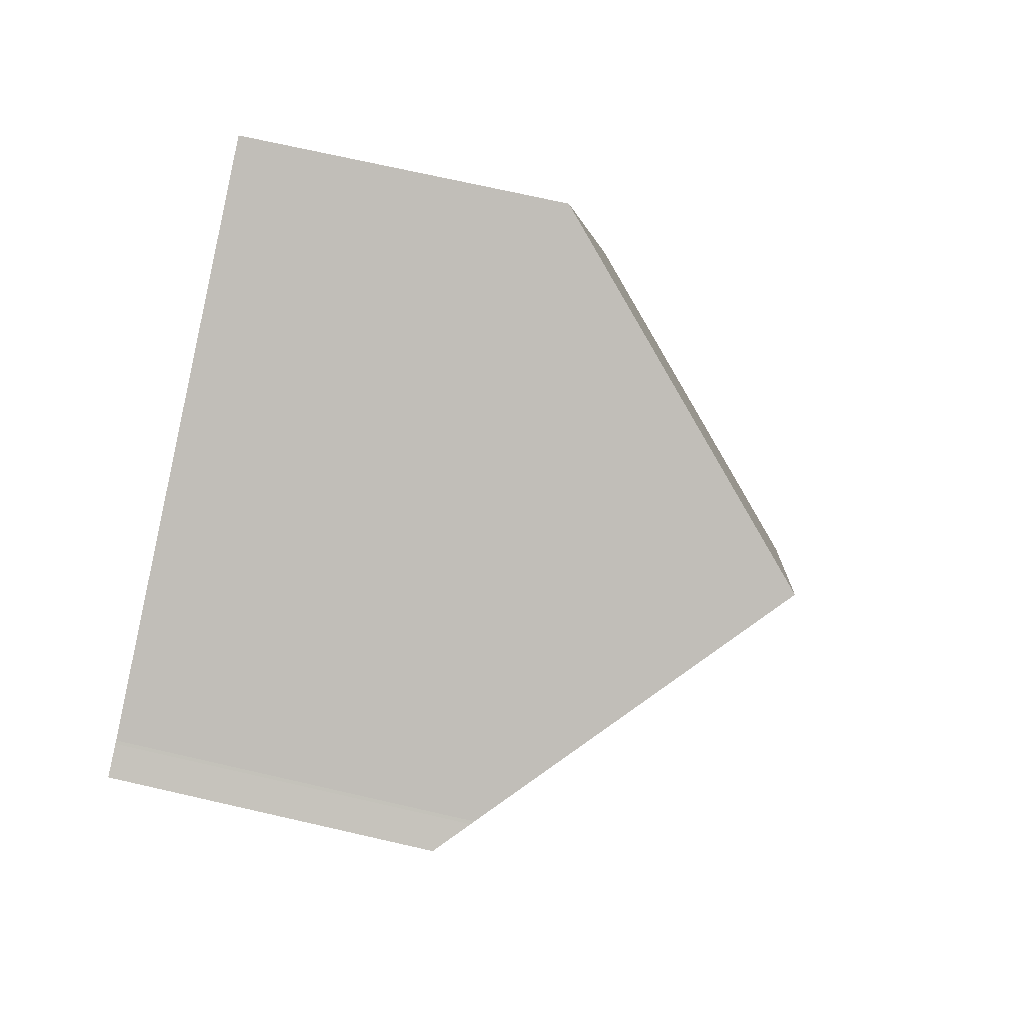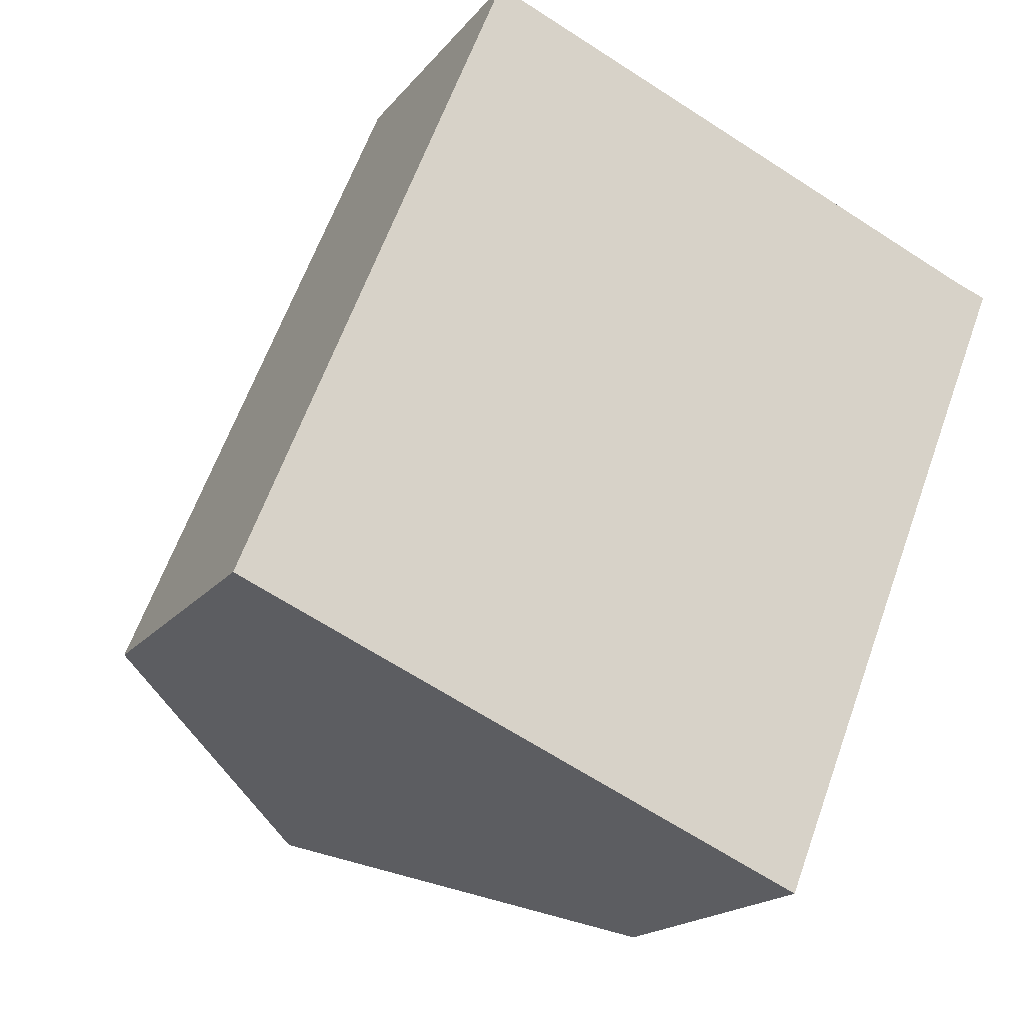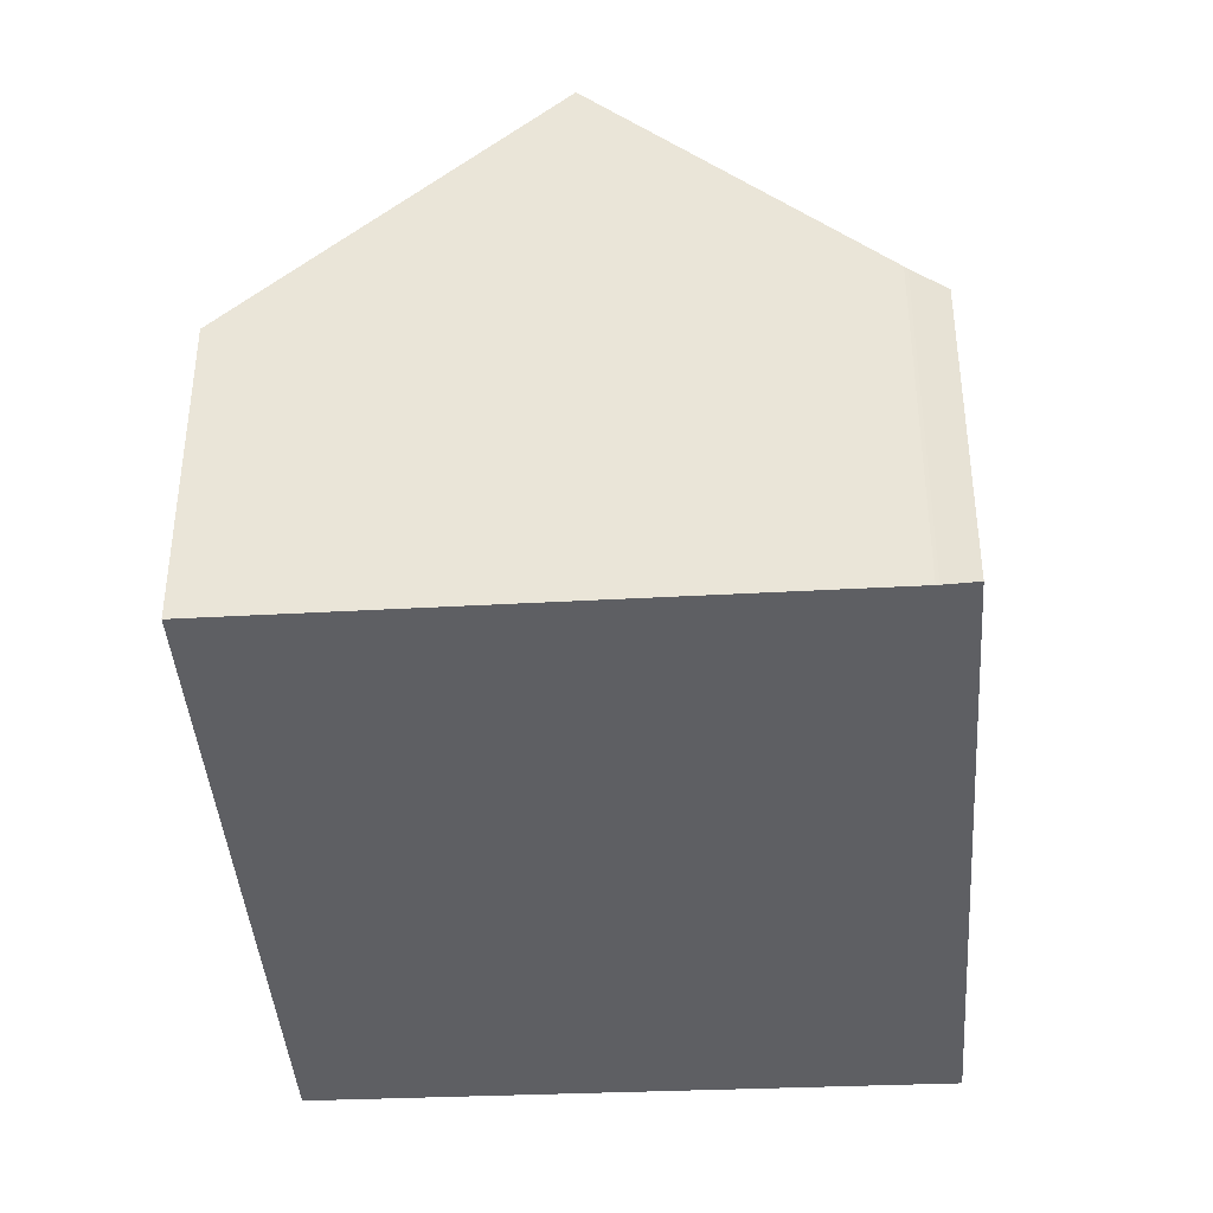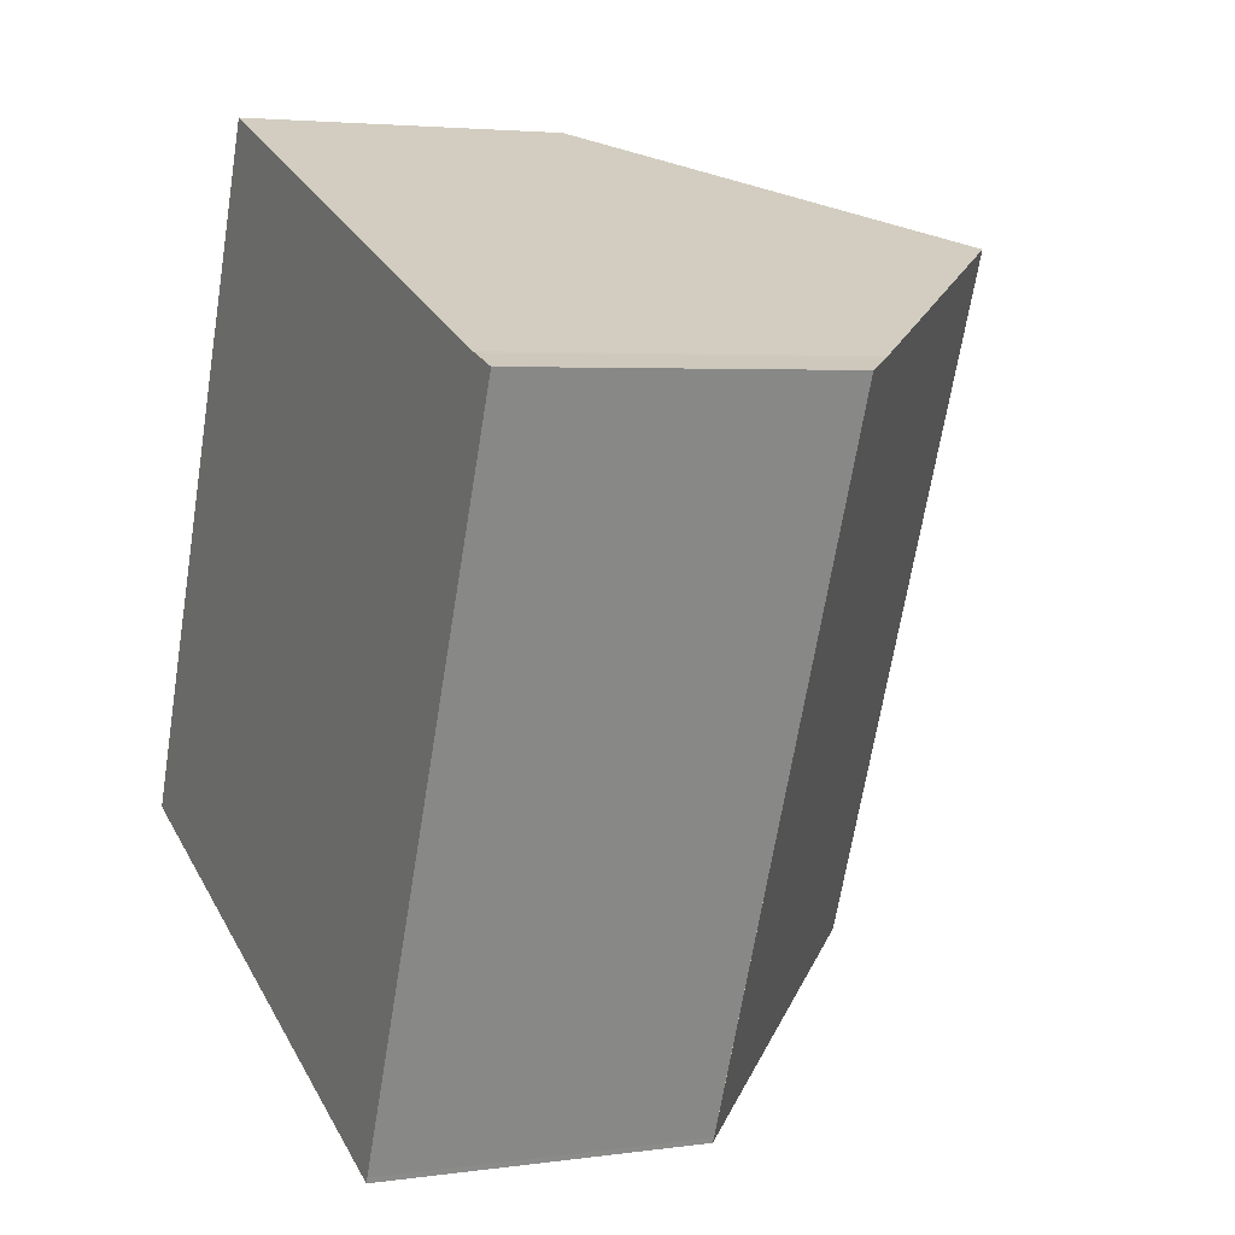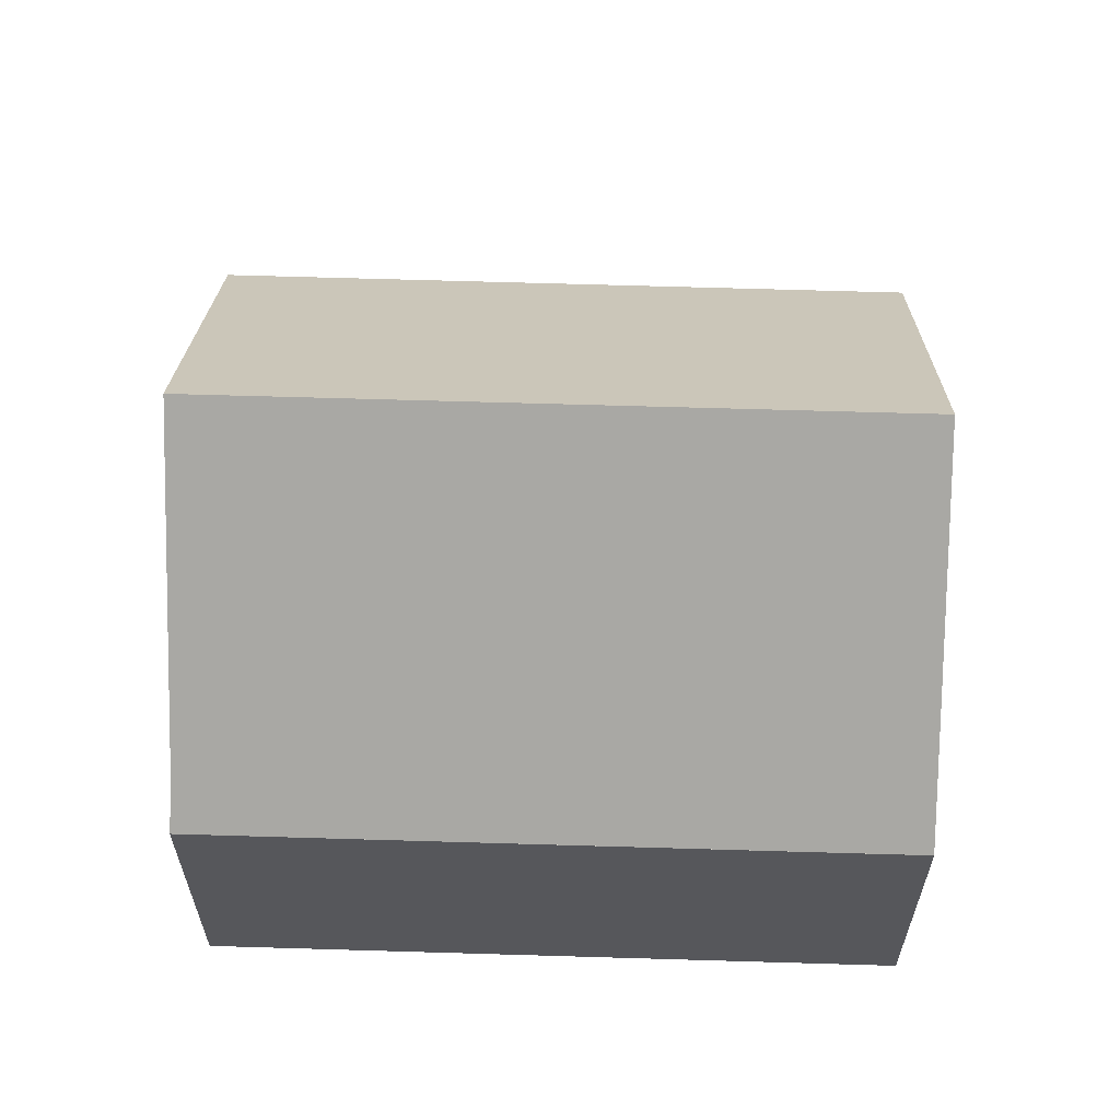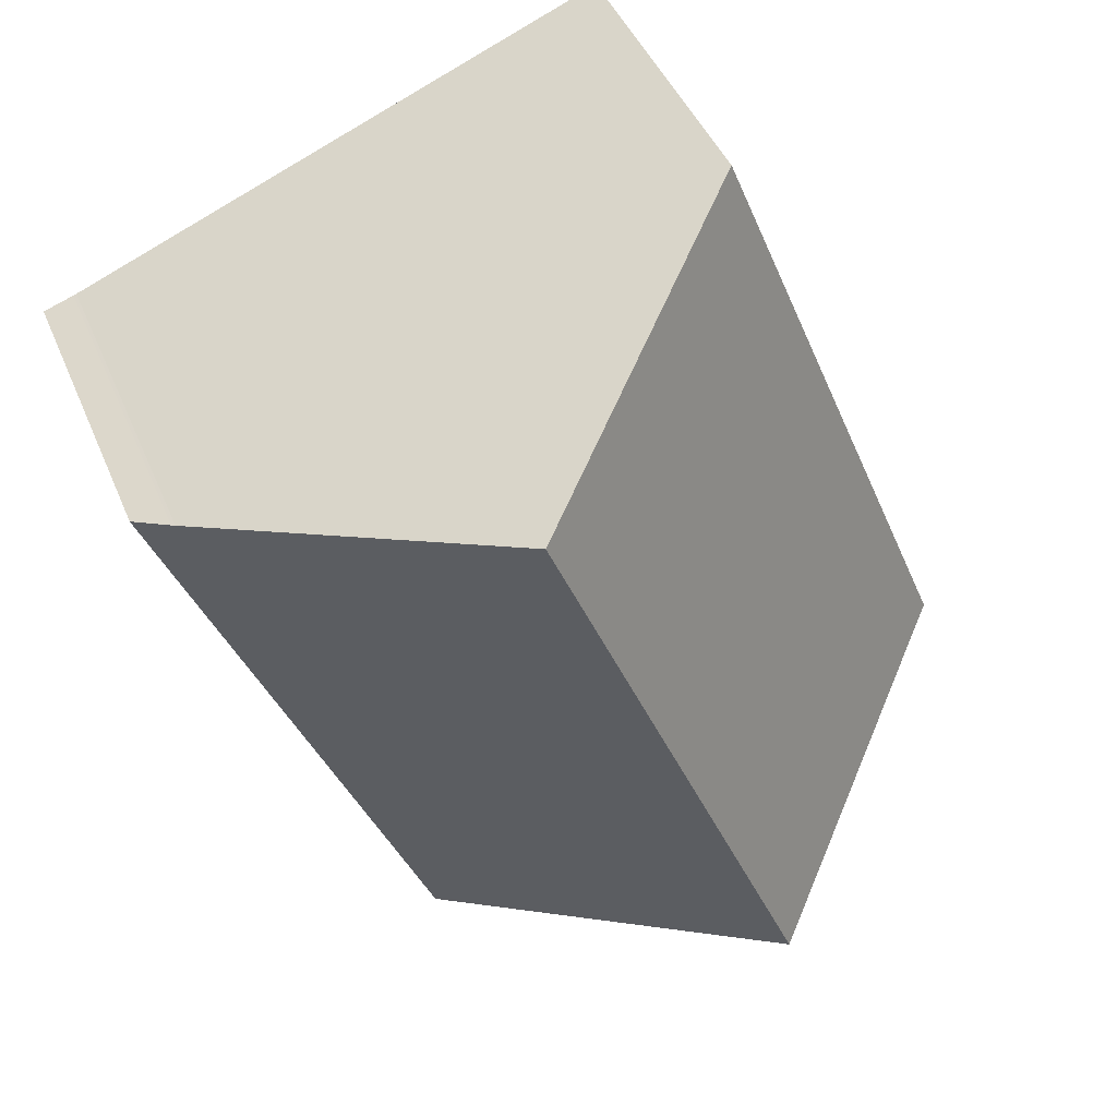
<metadata>
{"format":"obj","ext":"obj","renderer":"f3d","projection":"perspective","resolution":1024,"background":"white","views":[{"elev":71.1,"azim":102.9,"up":"+Z"},{"elev":-18.1,"azim":-25.9,"up":"+Z"},{"elev":-40.8,"azim":26.0,"up":"+Y"},{"elev":3.7,"azim":64.6,"up":"+Z"},{"elev":62.8,"azim":113.7,"up":"+Y"},{"elev":44.3,"azim":158.3,"up":"+Z"}]}
</metadata>
<code>
v  3.728 7.835 -1.589
v  7.487 4.167 -3.113
v  7.461 4.165 -3.181
v  10.94 4.165 5.437
v  10.5 4.592 5.614
v  7.177 7.835 6.966
v  10.54 4.553 5.599
v  10.94 4.165 5.459
v  0 4.171 2.554e-16
v  3.406 4.153 8.5
v  0 0 0
v  3.406 -5.205e-16 8.5
v  7.177 -4.265e-16 6.966
v  10.5 -3.438e-16 5.614
v  10.54 -3.428e-16 5.599
v  10.94 -3.343e-16 5.459
v  7.487 4.166 -3.113
v  7.487 1.906e-16 -3.113
v  10.94 -3.329e-16 5.437
v  7.461 1.948e-16 -3.181
v  3.728 9.73e-17 -1.589
g defaultobject
f 1 2 3
f 2 1 4
f 4 1 5
f 5 1 6
f 4 5 7
f 4 7 8
f 9 6 1
f 6 9 10
f 11 10 9
f 10 11 12
f 12 6 10
f 6 12 5
f 5 12 13
f 5 13 14
f 14 7 5
f 7 14 15
f 15 8 7
f 8 15 16
f 16 4 8
f 4 16 17
f 17 16 18
f 18 16 19
f 18 3 17
f 3 18 20
f 3 9 1
f 9 3 11
f 11 3 21
f 21 3 20
f 15 19 16
f 18 21 20
f 21 18 19
f 21 19 15
f 21 15 14
f 21 14 13
f 21 13 11
f 11 13 12

</code>
